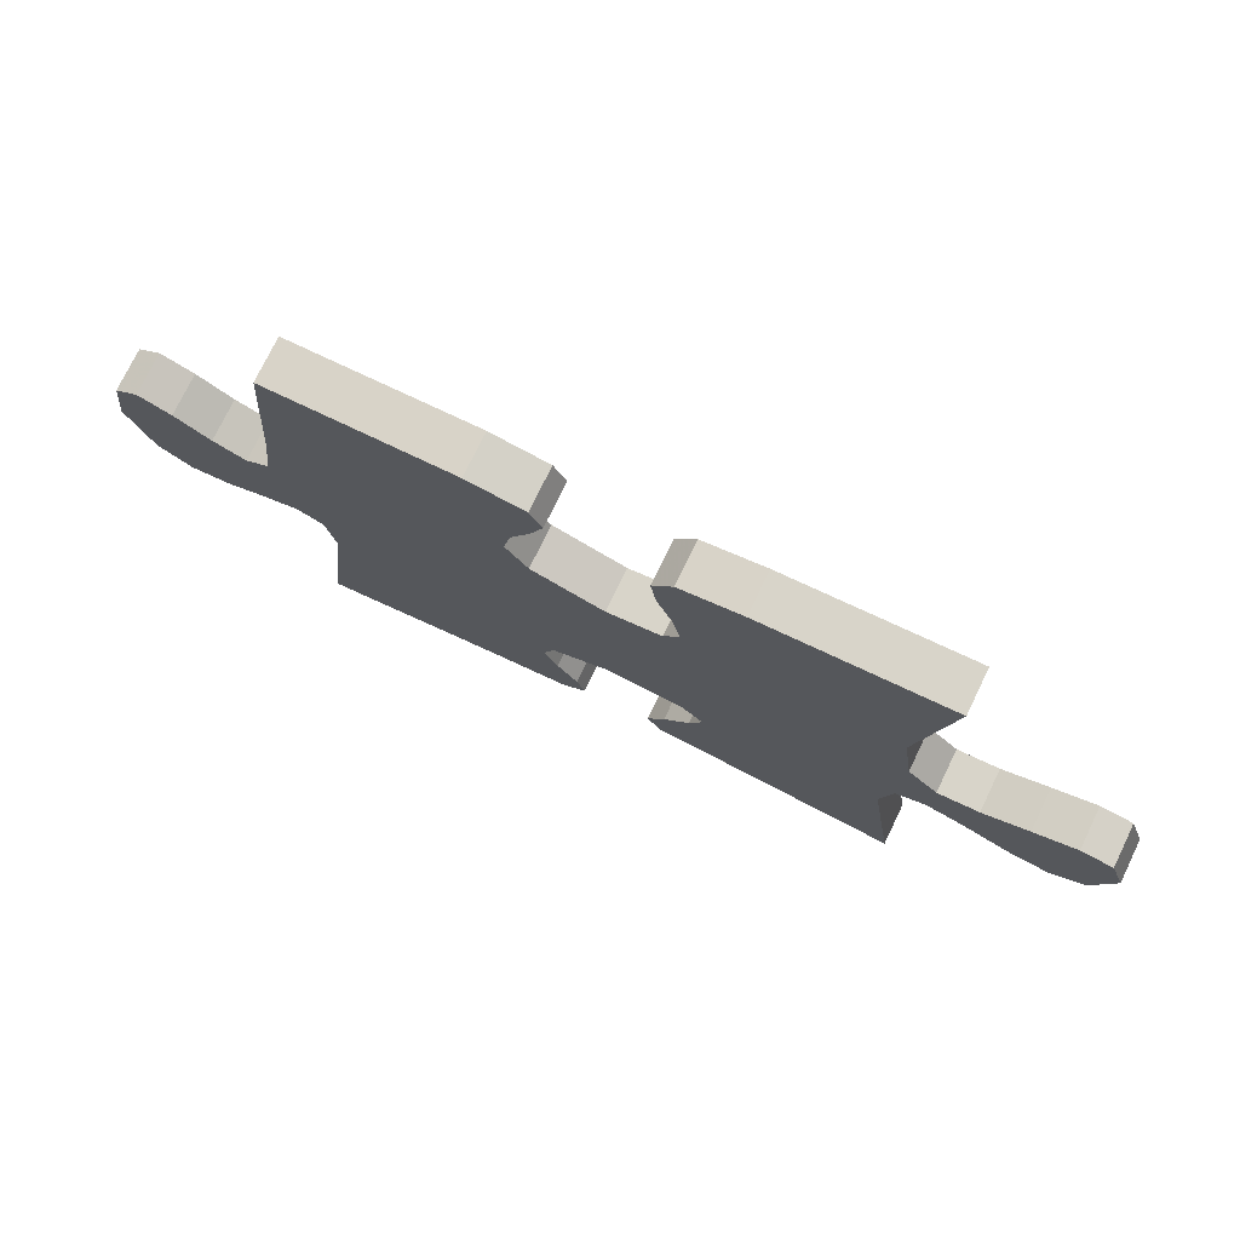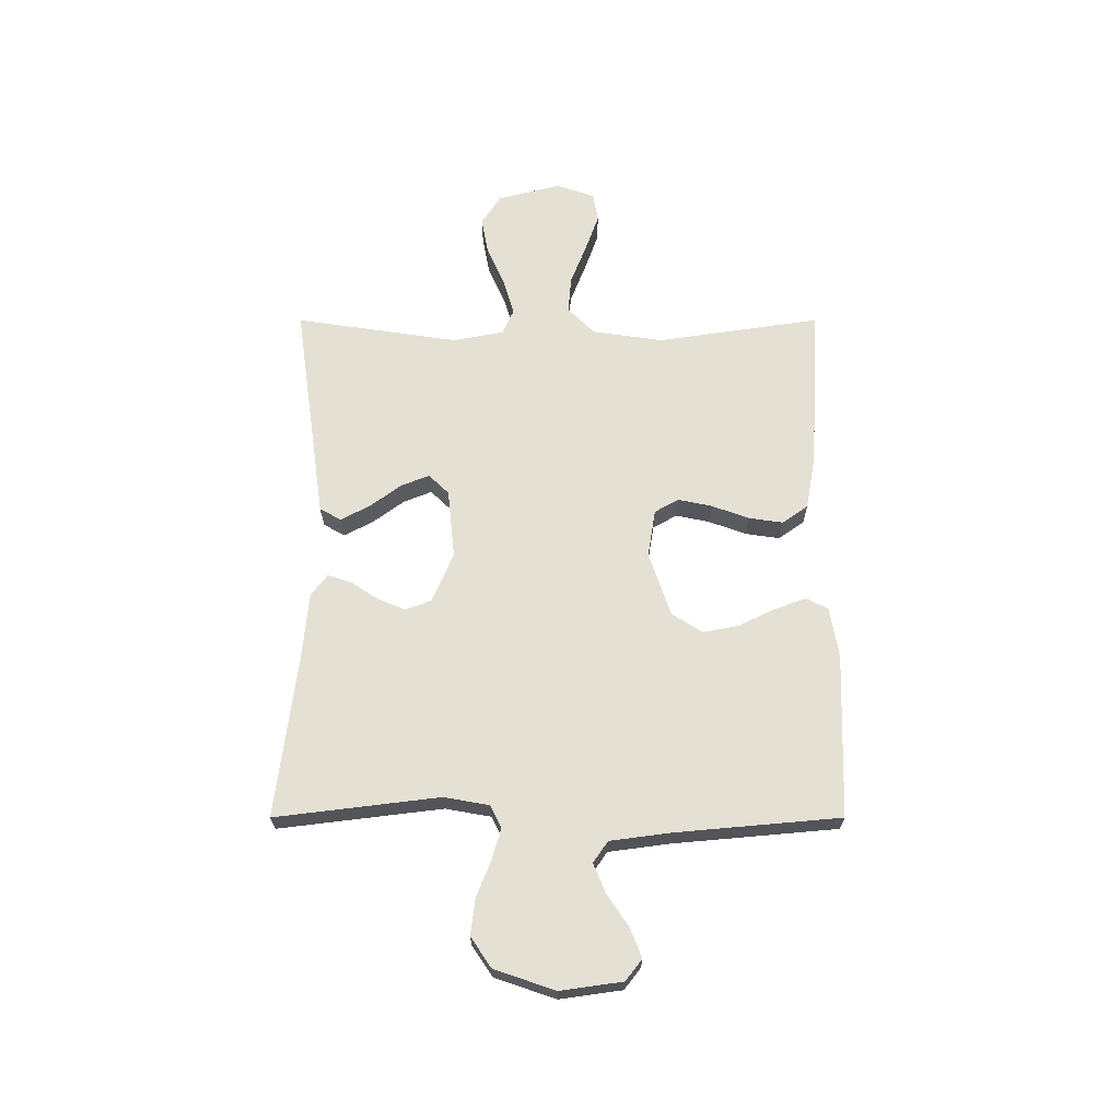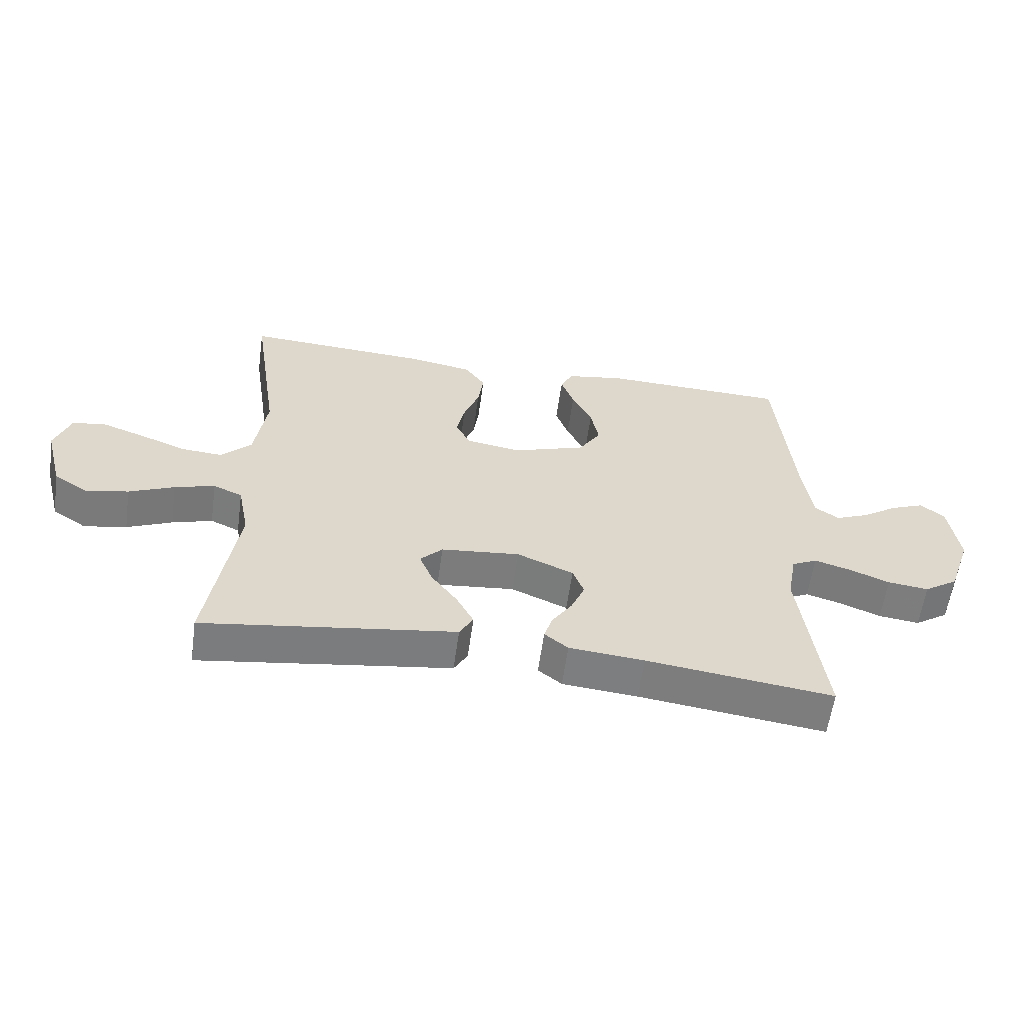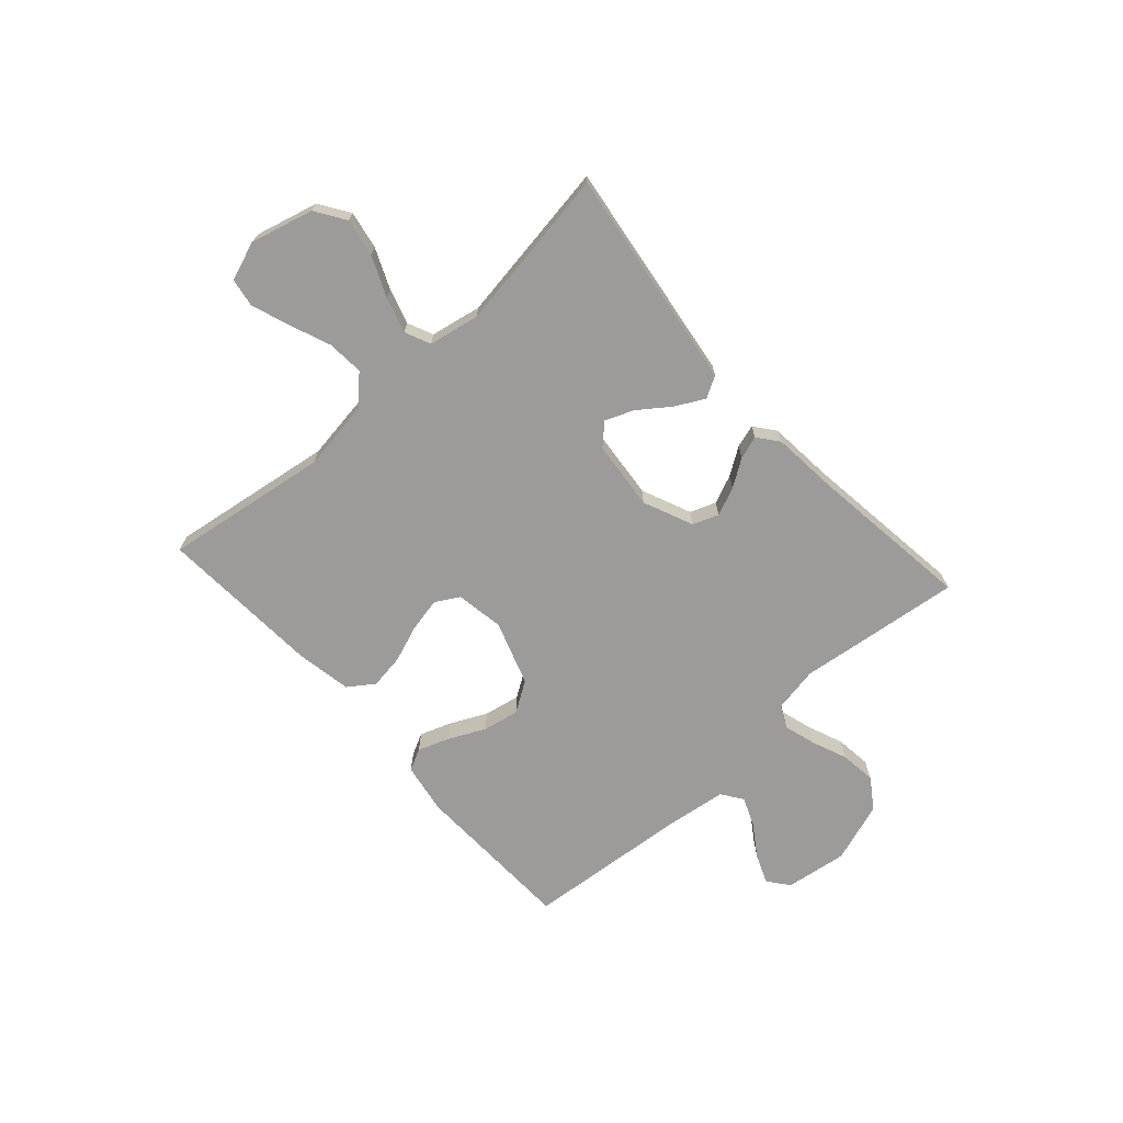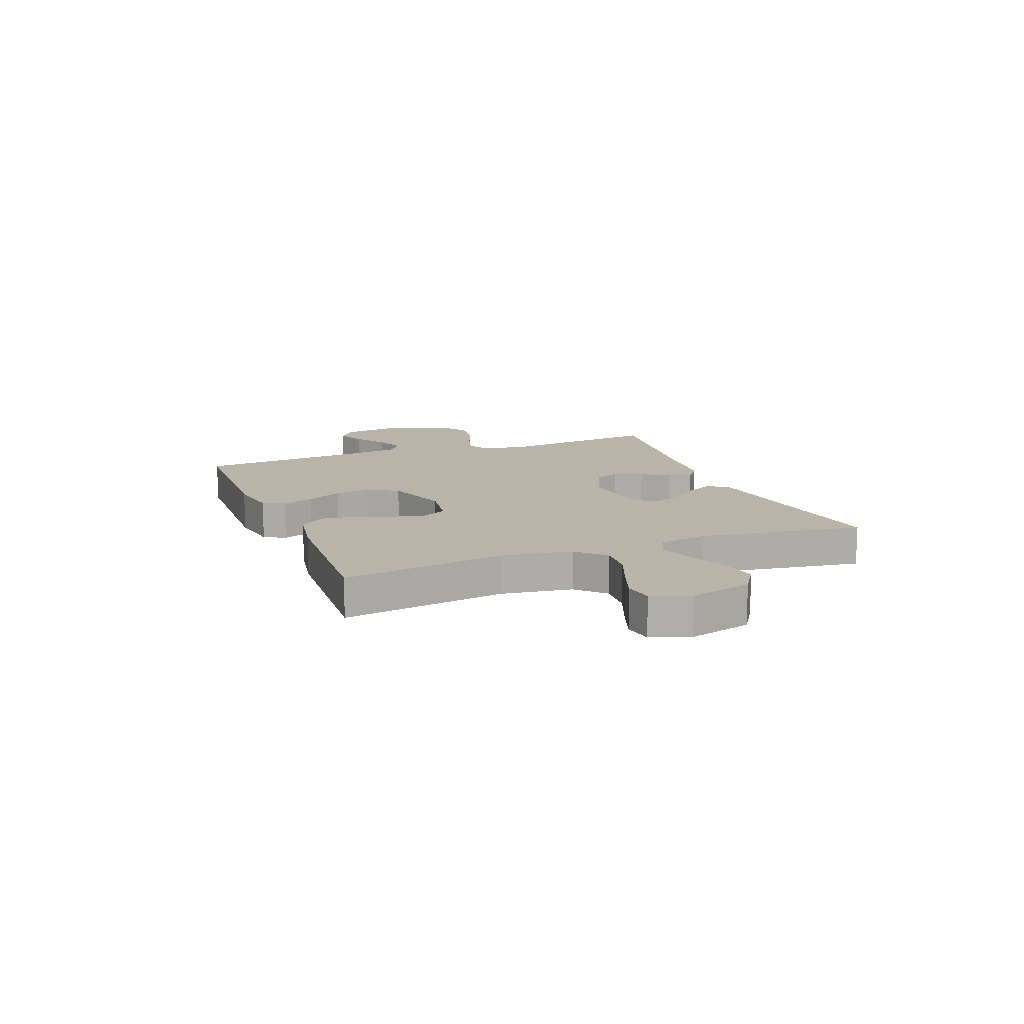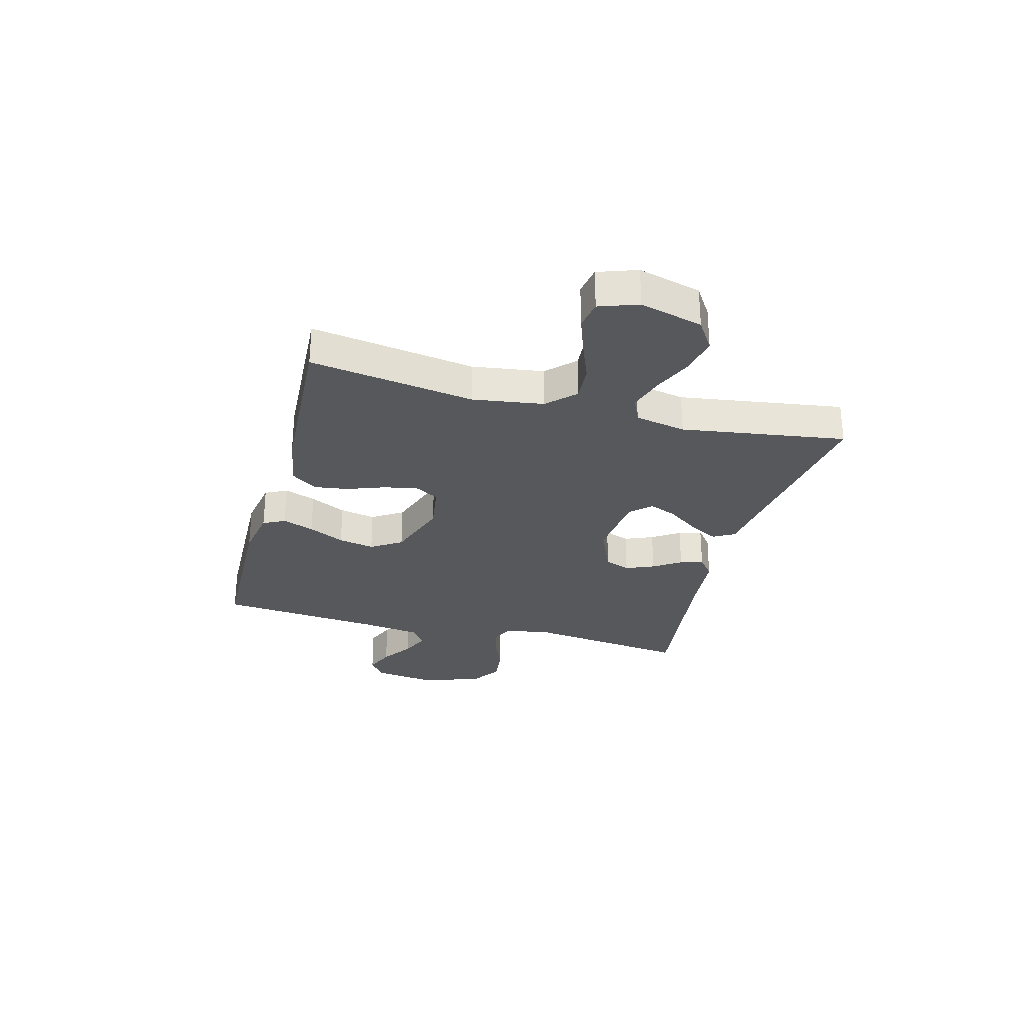
<metadata>
{"format":"obj","ext":"obj","renderer":"f3d","projection":"perspective","resolution":1024,"background":"white","views":[{"elev":75.9,"azim":25.9,"up":"+Z"},{"elev":66.1,"azim":-90.0,"up":"+Y"},{"elev":-59.3,"azim":172.1,"up":"+Z"},{"elev":-69.8,"azim":132.0,"up":"+Y"},{"elev":13.1,"azim":68.8,"up":"+Y"},{"elev":-28.6,"azim":75.0,"up":"+Y"}]}
</metadata>
<code>
v -0.5 0.07 -0.5
v -0.463 0.07 -0.2
v -0.478 0.07 -0.117
v -0.519 0.07 -0.097
v -0.577 0.07 -0.114
v -0.642 0.07 -0.14
v -0.708 0.07 -0.148
v -0.763 0.07 -0.111
v -0.801 0.07 0
v -0.785 0.07 0.114
v -0.746 0.07 0.144
v -0.692 0.07 0.122
v -0.634 0.07 0.083
v -0.581 0.07 0.061
v -0.542 0.07 0.088
v -0.527 0.07 0.2
v -0.5 0.07 0.5
v -0.2 0.07 0.509
v -0.107 0.07 0.493
v -0.087 0.07 0.453
v -0.108 0.07 0.395
v -0.14 0.07 0.329
v -0.153 0.07 0.263
v -0.117 0.07 0.207
v 0 0.07 0.167
v 0.088 0.07 0.181
v 0.113 0.07 0.225
v 0.1 0.07 0.287
v 0.075 0.07 0.355
v 0.066 0.07 0.418
v 0.099 0.07 0.465
v 0.2 0.07 0.483
v 0.5 0.07 0.5
v 0.455 0.07 0.2
v 0.474 0.07 0.07
v 0.523 0.07 0.021
v 0.59 0.07 0.026
v 0.664 0.07 0.055
v 0.734 0.07 0.08
v 0.787 0.07 0.071
v 0.812 0.07 0
v 0.782 0.07 -0.115
v 0.727 0.07 -0.151
v 0.658 0.07 -0.138
v 0.585 0.07 -0.106
v 0.52 0.07 -0.086
v 0.473 0.07 -0.107
v 0.455 0.07 -0.2
v 0.5 0.07 -0.5
v 0.2 0.07 -0.457
v 0.094 0.07 -0.442
v 0.072 0.07 -0.403
v 0.1 0.07 -0.35
v 0.142 0.07 -0.293
v 0.163 0.07 -0.241
v 0.127 0.07 -0.204
v 0 0.07 -0.191
v -0.091 0.07 -0.23
v -0.109 0.07 -0.277
v -0.087 0.07 -0.329
v -0.054 0.07 -0.379
v -0.041 0.07 -0.421
v -0.079 0.07 -0.451
v -0.2 0.07 -0.462
v -0.5 0 -0.5
v -0.463 0 -0.2
v -0.478 0 -0.117
v -0.519 0 -0.097
v -0.577 0 -0.114
v -0.642 0 -0.14
v -0.708 0 -0.148
v -0.763 0 -0.111
v -0.801 0 0
v -0.785 0 0.114
v -0.746 0 0.144
v -0.692 0 0.122
v -0.634 0 0.083
v -0.581 0 0.061
v -0.542 0 0.088
v -0.527 0 0.2
v -0.5 0 0.5
v -0.2 0 0.509
v -0.107 0 0.493
v -0.087 0 0.453
v -0.108 0 0.395
v -0.14 0 0.329
v -0.153 0 0.263
v -0.117 0 0.207
v 0 0 0.167
v 0.088 0 0.181
v 0.113 0 0.225
v 0.1 0 0.287
v 0.075 0 0.355
v 0.066 0 0.418
v 0.099 0 0.465
v 0.2 0 0.483
v 0.5 0 0.5
v 0.455 0 0.2
v 0.474 0 0.07
v 0.523 0 0.021
v 0.59 0 0.026
v 0.664 0 0.055
v 0.734 0 0.08
v 0.787 0 0.071
v 0.812 0 0
v 0.782 0 -0.115
v 0.727 0 -0.151
v 0.658 0 -0.138
v 0.585 0 -0.106
v 0.52 0 -0.086
v 0.473 0 -0.107
v 0.455 0 -0.2
v 0.5 0 -0.5
v 0.2 0 -0.457
v 0.094 0 -0.442
v 0.072 0 -0.403
v 0.1 0 -0.35
v 0.142 0 -0.293
v 0.163 0 -0.241
v 0.127 0 -0.204
v 0 0 -0.191
v -0.091 0 -0.23
v -0.109 0 -0.277
v -0.087 0 -0.329
v -0.054 0 -0.379
v -0.041 0 -0.421
v -0.079 0 -0.451
v -0.2 0 -0.462
f 62 63 64
f 61 62 64
f 60 61 64
f 64 1 2
f 60 64 2
f 59 60 2
f 58 59 2 3
f 57 58 3 4
f 56 57 4
f 52 53 54
f 51 52 54
f 50 51 54
f 50 54 55
f 49 50 55
f 48 49 55
f 47 48 55 56
f 43 44 45
f 42 43 45
f 41 42 45
f 40 41 45
f 39 40 45
f 38 39 45
f 37 38 45
f 36 37 45 46
f 47 56 4
f 46 47 4
f 36 46 4
f 35 36 4
f 32 33 34
f 31 32 34
f 30 31 34
f 29 30 34
f 28 29 34
f 20 21 22
f 19 20 22
f 18 19 22
f 17 18 22
f 16 17 22
f 15 16 22 23
f 14 15 23 24
f 11 12 13
f 10 11 13
f 9 10 13
f 8 9 13
f 7 8 13
f 6 7 13
f 5 6 13
f 4 5 13 14
f 27 28 34 35
f 26 27 35
f 35 4 14
f 26 35 14
f 25 26 14
f 14 24 25
f 128 127 126
f 128 126 125
f 128 125 124
f 66 65 128
f 66 128 124
f 66 124 123
f 67 66 123 122
f 68 67 122 121
f 68 121 120
f 118 117 116
f 118 116 115
f 118 115 114
f 119 118 114
f 119 114 113
f 119 113 112
f 120 119 112 111
f 109 108 107
f 109 107 106
f 109 106 105
f 109 105 104
f 109 104 103
f 109 103 102
f 109 102 101
f 110 109 101 100
f 68 120 111
f 68 111 110
f 68 110 100
f 68 100 99
f 98 97 96
f 98 96 95
f 98 95 94
f 98 94 93
f 98 93 92
f 86 85 84
f 86 84 83
f 86 83 82
f 86 82 81
f 86 81 80
f 87 86 80 79
f 88 87 79 78
f 77 76 75
f 77 75 74
f 77 74 73
f 77 73 72
f 77 72 71
f 77 71 70
f 77 70 69
f 78 77 69 68
f 99 98 92 91
f 99 91 90
f 78 68 99
f 78 99 90
f 78 90 89
f 89 88 78
f 1 65 66 2
f 2 66 67 3
f 3 67 68 4
f 4 68 69 5
f 5 69 70 6
f 6 70 71 7
f 7 71 72 8
f 8 72 73 9
f 9 73 74 10
f 10 74 75 11
f 11 75 76 12
f 12 76 77 13
f 13 77 78 14
f 14 78 79 15
f 15 79 80 16
f 16 80 81 17
f 17 81 82 18
f 18 82 83 19
f 19 83 84 20
f 20 84 85 21
f 21 85 86 22
f 22 86 87 23
f 23 87 88 24
f 24 88 89 25
f 25 89 90 26
f 26 90 91 27
f 27 91 92 28
f 28 92 93 29
f 29 93 94 30
f 30 94 95 31
f 31 95 96 32
f 32 96 97 33
f 33 97 98 34
f 34 98 99 35
f 35 99 100 36
f 36 100 101 37
f 37 101 102 38
f 38 102 103 39
f 39 103 104 40
f 40 104 105 41
f 41 105 106 42
f 42 106 107 43
f 43 107 108 44
f 44 108 109 45
f 45 109 110 46
f 46 110 111 47
f 47 111 112 48
f 48 112 113 49
f 49 113 114 50
f 50 114 115 51
f 51 115 116 52
f 52 116 117 53
f 53 117 118 54
f 54 118 119 55
f 55 119 120 56
f 56 120 121 57
f 57 121 122 58
f 58 122 123 59
f 59 123 124 60
f 60 124 125 61
f 61 125 126 62
f 62 126 127 63
f 63 127 128 64
f 64 128 65 1

</code>
